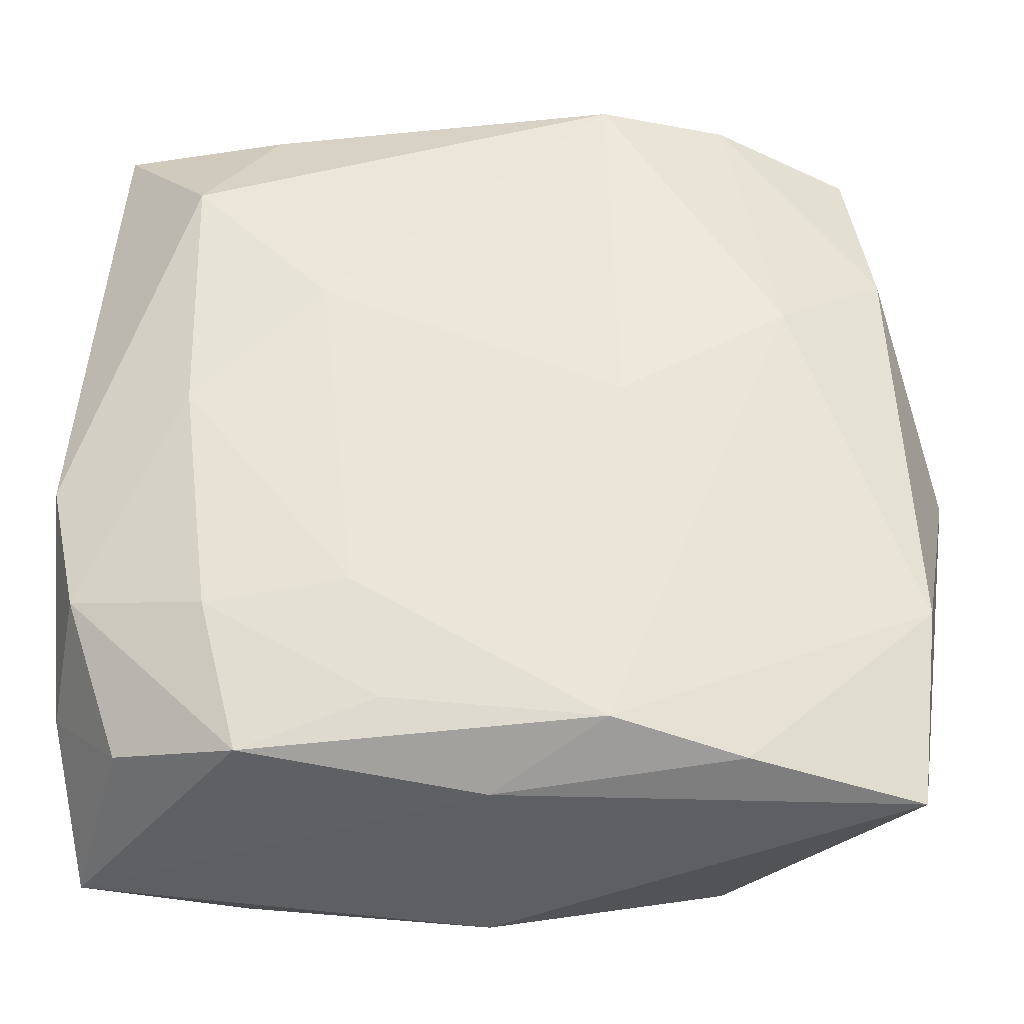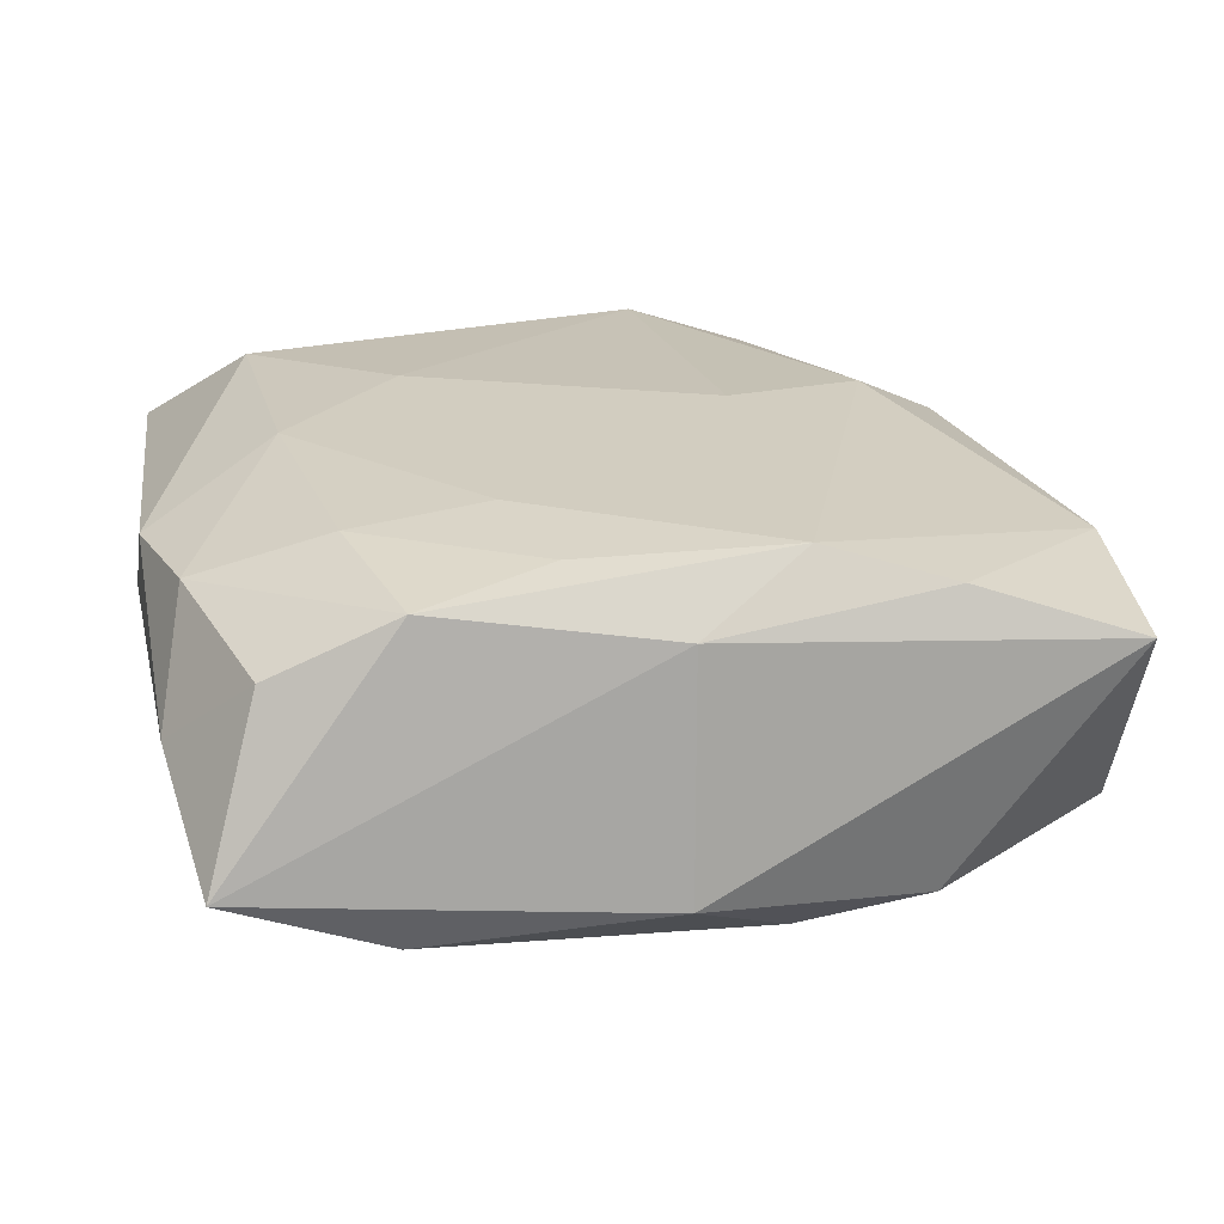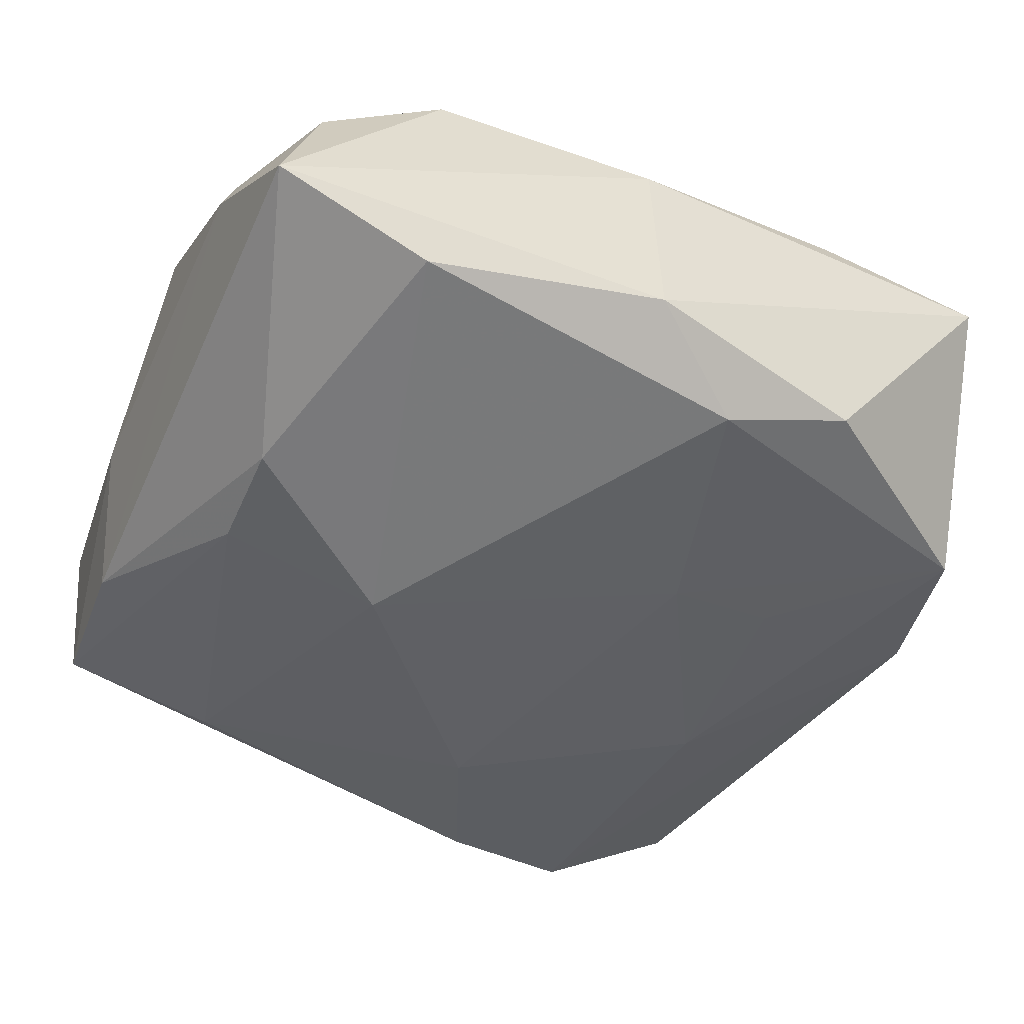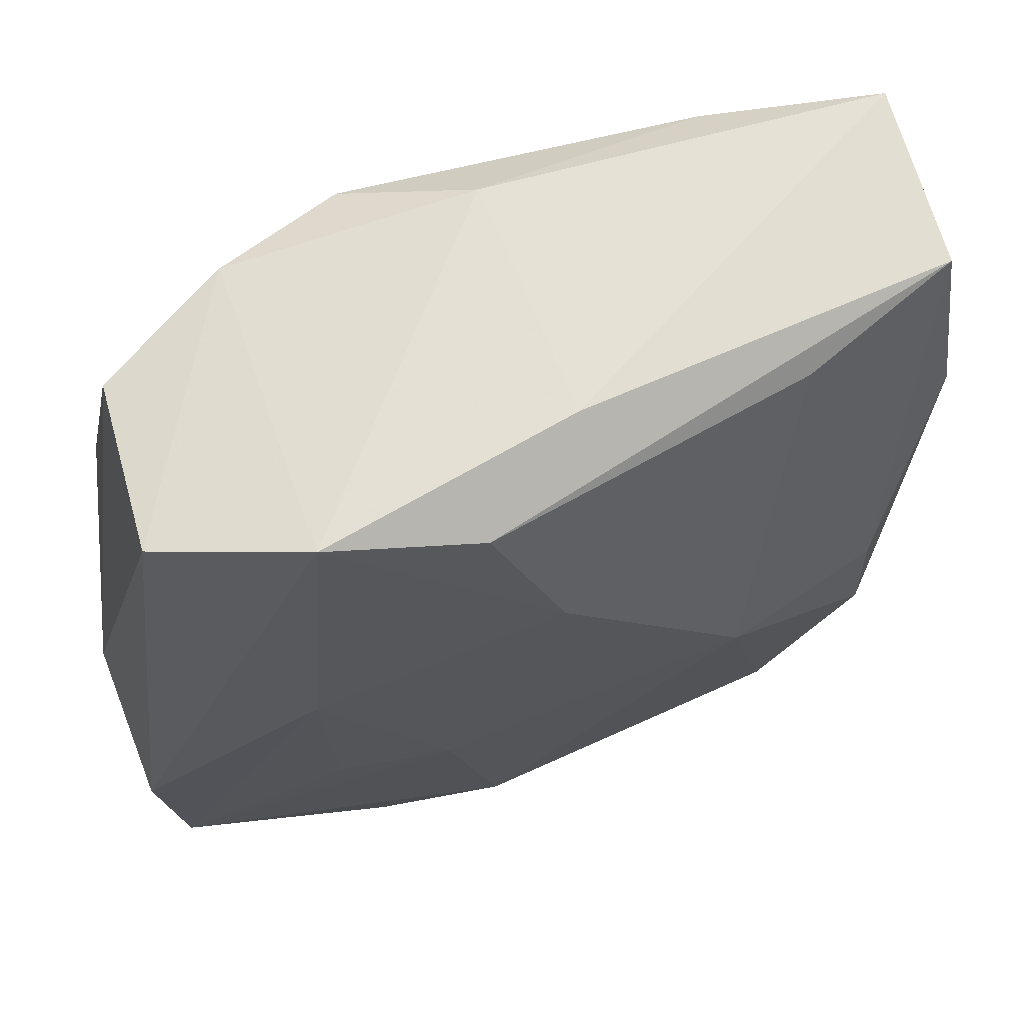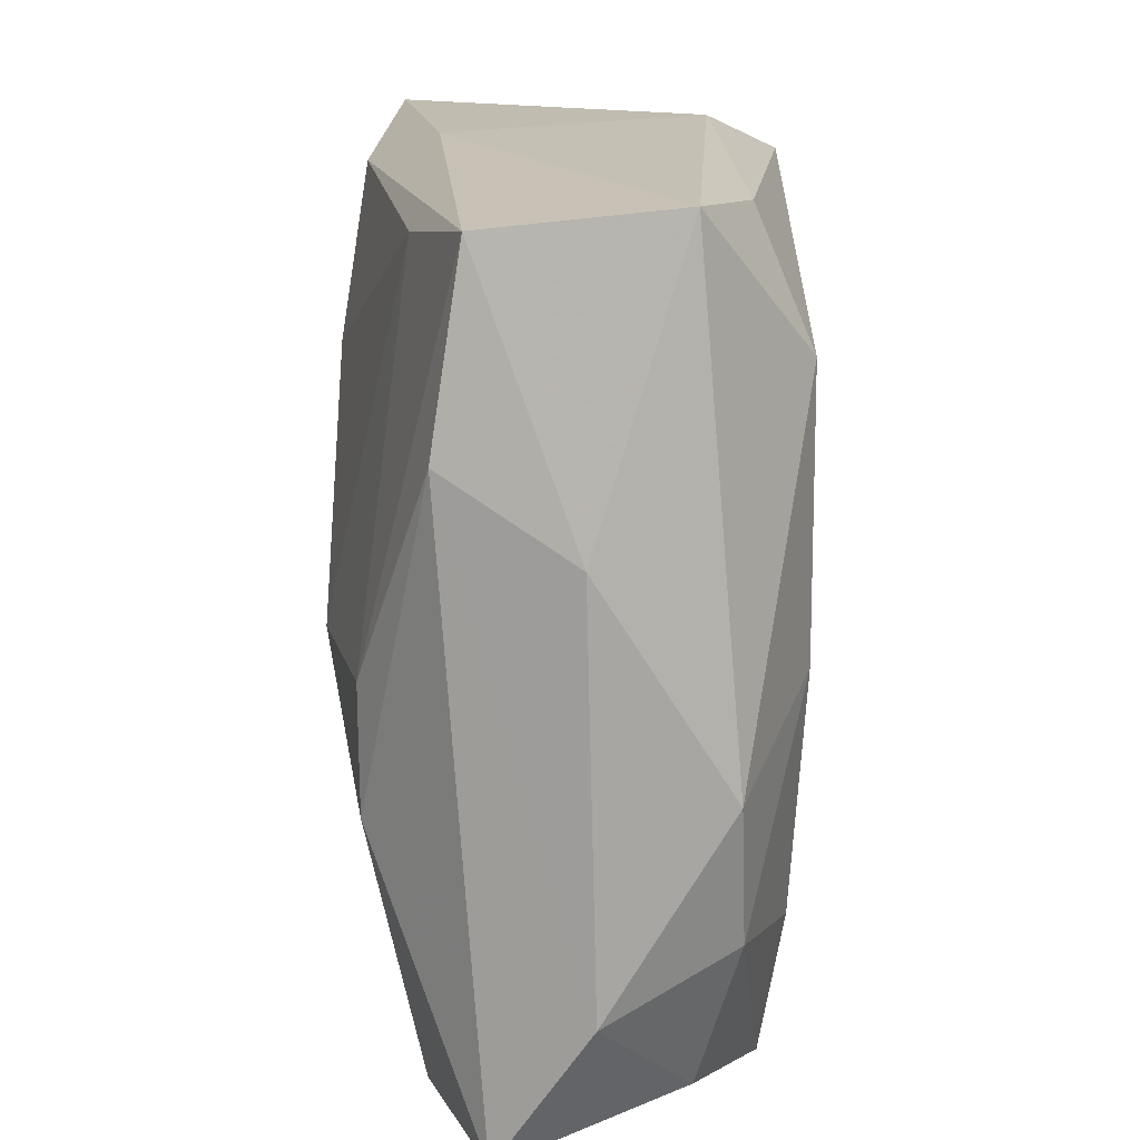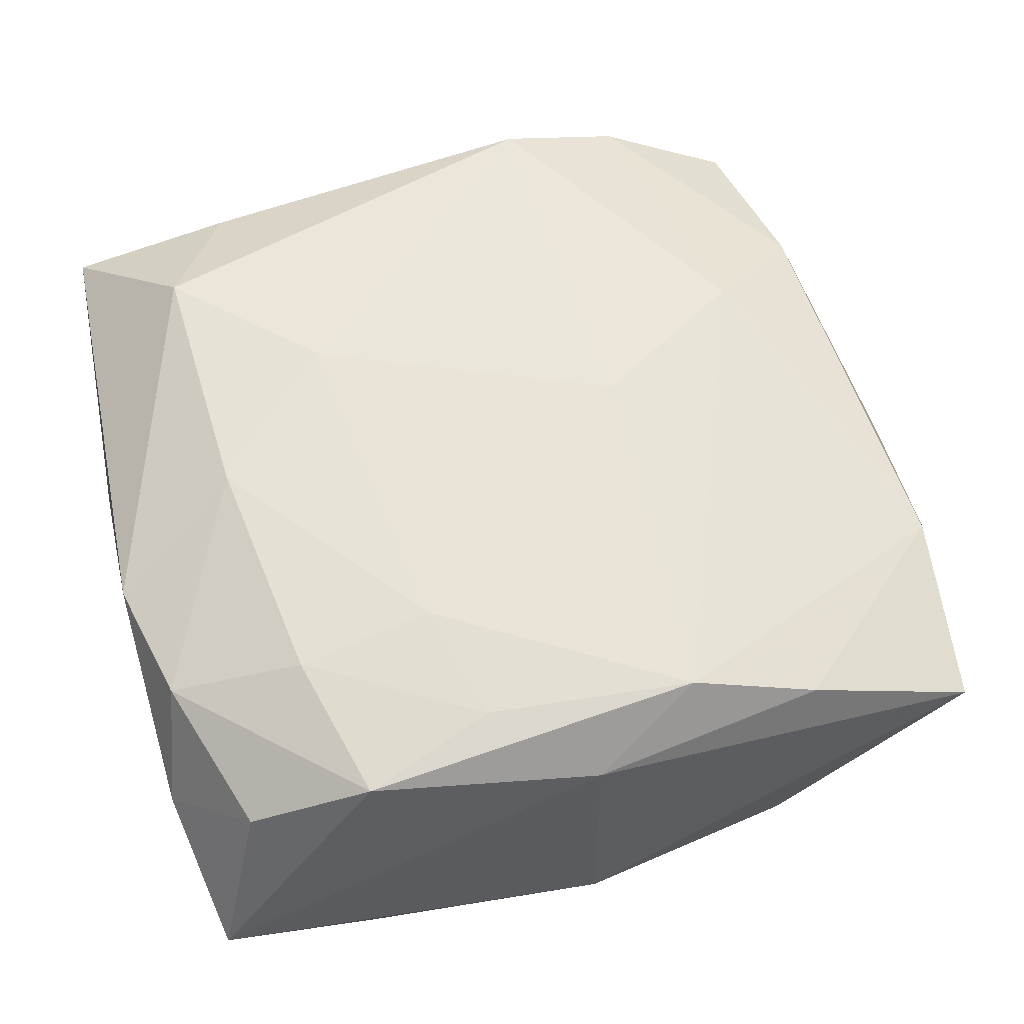
<metadata>
{"format":"obj","ext":"obj","renderer":"f3d","projection":"perspective","resolution":1024,"background":"white","views":[{"elev":-34.1,"azim":1.3,"up":"+Y"},{"elev":22.4,"azim":-12.5,"up":"+Z"},{"elev":-44.8,"azim":-24.1,"up":"+Z"},{"elev":64.0,"azim":159.3,"up":"+Y"},{"elev":15.6,"azim":-89.1,"up":"+Y"},{"elev":59.1,"azim":-15.5,"up":"+Z"}]}
</metadata>
<code>
v -0.02428 0.02065 0.01534
v 0.02 0.03239 -0.01389
v 0.02979 0.02898 0.005572
v 0.02224 0.007733 -0.01486
v -0.03104 0.0296 -0.006706
v -0.008222 -0.0265 0.01424
v -0.0253 -0.000802 -0.01424
v 0.008236 -0.02864 0.01489
v -0.0009441 -0.03429 -0.008505
v 0.007332 -0.02873 -0.01331
v -0.01214 -0.0009554 -0.01756
v -0.02556 -0.0102 -0.01413
v -0.000565 0.0321 -0.009928
v 0.03431 -0.01877 -0.01089
v -0.02163 -0.0184 0.01439
v 0.02303 0.008422 0.01367
v -0.01356 0.009643 0.01614
v 0.02119 -0.009502 -0.01383
v 0.003134 0.01642 -0.01756
v -0.03262 -0.03195 -0.005489
v -0.03223 -0.01621 0.01101
v -0.01063 -0.01703 0.01525
v -0.03198 0.03124 0.007563
v 0.01201 -0.01042 -0.01508
v -0.0238 -0.0001042 0.01544
v -0.02006 -0.03162 -0.01035
v -0.0284 -0.02785 0.007965
v 0.03636 -0.0008295 -0.000754
v 0.009169 0.02994 0.01445
v 0.009845 -0.0002807 0.01601
v -0.01861 0.02985 0.01145
v -0.01819 0.02767 -0.01087
v 0.0363 -0.007413 -0.01086
v 0.0316 0.01541 0.008567
v 0.03289 -0.01728 0.009747
v 0.01922 0.0307 0.01085
v 0.00833 0.02907 -0.01587
v -0.03218 0.01523 -0.00885
v -6.69e-05 0.03333 0.008971
v 0.03139 -0.03214 0.007418
v -0.0004508 -0.03233 0.01003
v -0.03441 -0.00599 0.01065
v -0.03441 -0.02127 0.001576
v -0.03441 0.009261 0.0008537
v 0.01826 -0.0306 0.01195
v 0.01738 -0.03067 -0.0109
v -0.01874 -0.02993 0.01273
v 0.03097 0.03015 -0.008556
f 4 2 33
f 33 2 48
f 39 2 13
f 2 37 13
f 13 37 5
f 25 1 42
f 39 13 23
f 23 13 5
f 42 1 23
f 42 23 44
f 44 23 5
f 33 48 28
f 16 29 30
f 34 28 3
f 3 28 48
f 5 37 32
f 11 32 19
f 19 32 37
f 2 4 19
f 19 37 2
f 1 25 17
f 30 29 17
f 17 29 1
f 34 16 35
f 35 28 34
f 31 29 39
f 39 23 31
f 1 29 31
f 31 23 1
f 14 4 33
f 11 12 7
f 7 32 11
f 5 32 7
f 20 12 26
f 11 10 26
f 26 12 11
f 42 44 43
f 39 29 36
f 36 2 39
f 34 3 36
f 36 48 2
f 36 3 48
f 36 16 34
f 29 16 36
f 24 19 4
f 24 14 10
f 24 10 11
f 11 19 24
f 21 25 42
f 42 43 21
f 41 47 20
f 20 43 38
f 38 43 44
f 38 12 20
f 38 44 5
f 38 7 12
f 5 7 38
f 4 14 18
f 18 24 4
f 14 24 18
f 25 21 15
f 15 21 47
f 47 6 15
f 27 43 20
f 27 21 43
f 20 47 27
f 47 21 27
f 10 14 46
f 30 17 22
f 22 17 25
f 25 15 22
f 22 15 6
f 47 41 8
f 8 6 47
f 8 16 30
f 8 35 16
f 30 22 8
f 8 22 6
f 9 26 10
f 10 46 9
f 20 26 9
f 9 41 20
f 45 8 41
f 35 8 45
f 40 9 46
f 41 9 40
f 40 45 41
f 40 46 14
f 35 45 40
f 40 14 33
f 33 28 40
f 28 35 40

</code>
